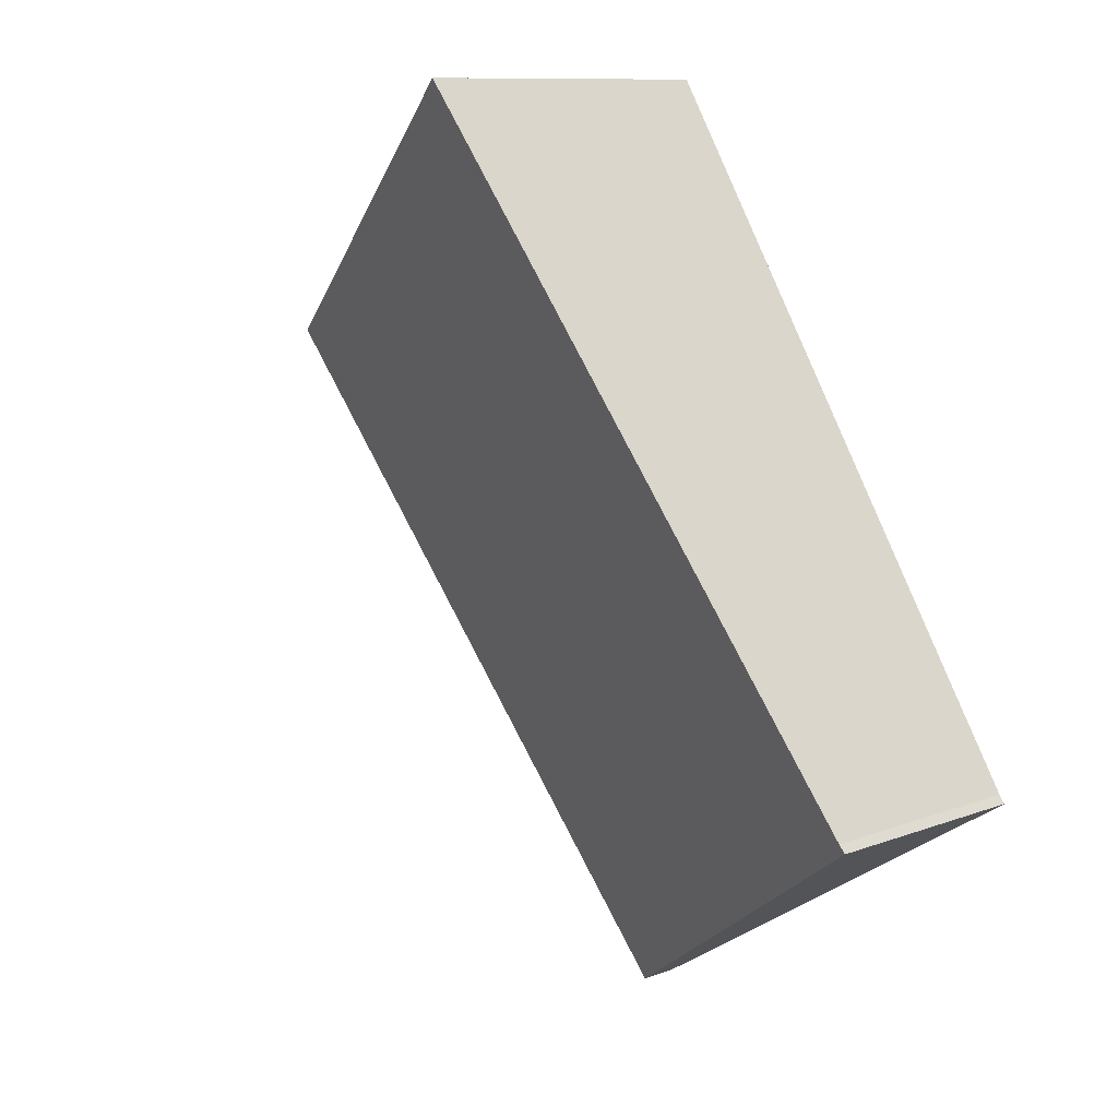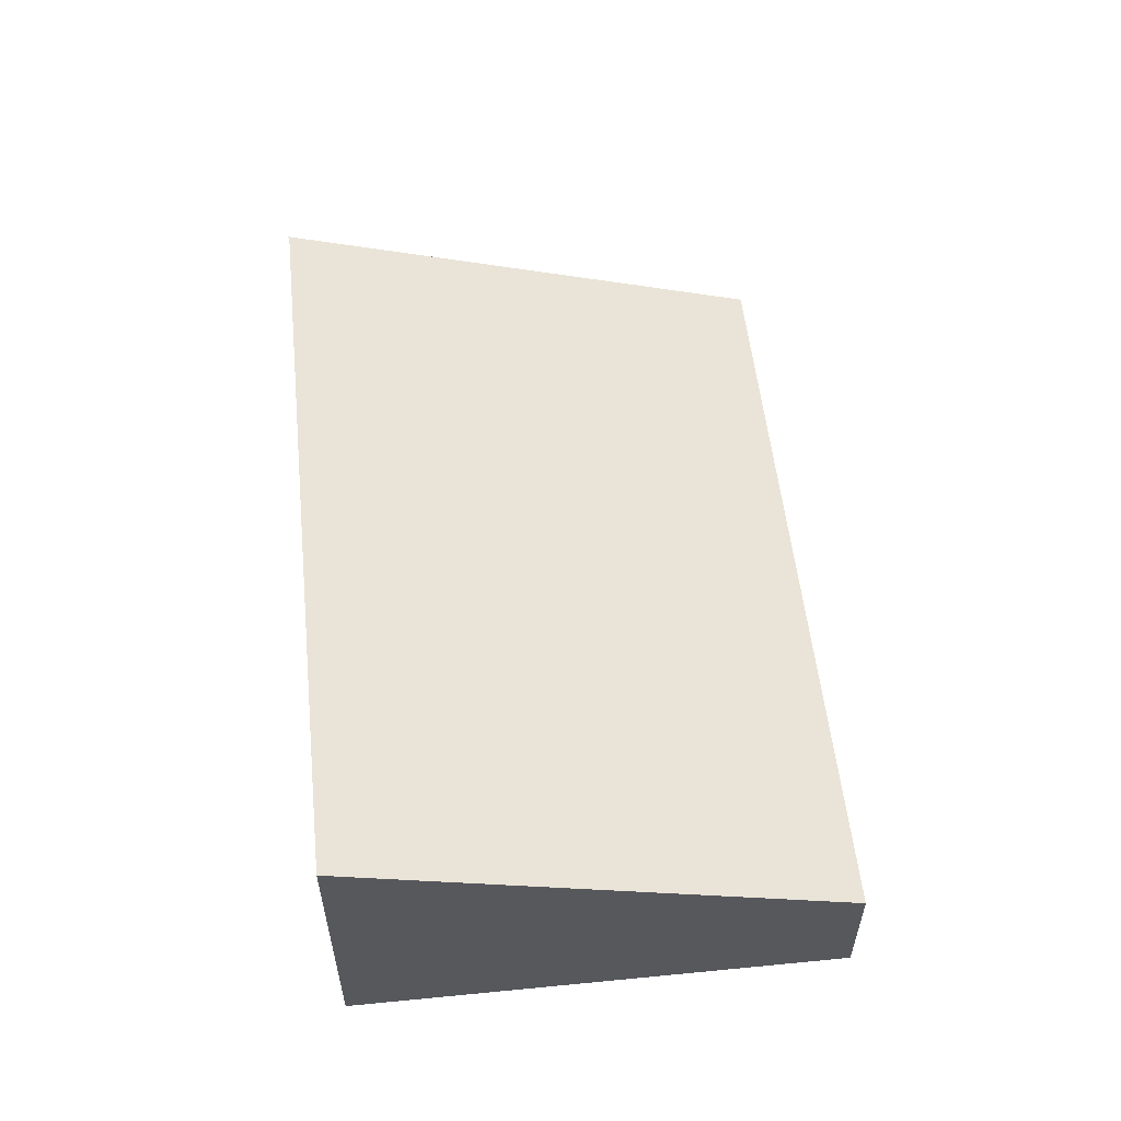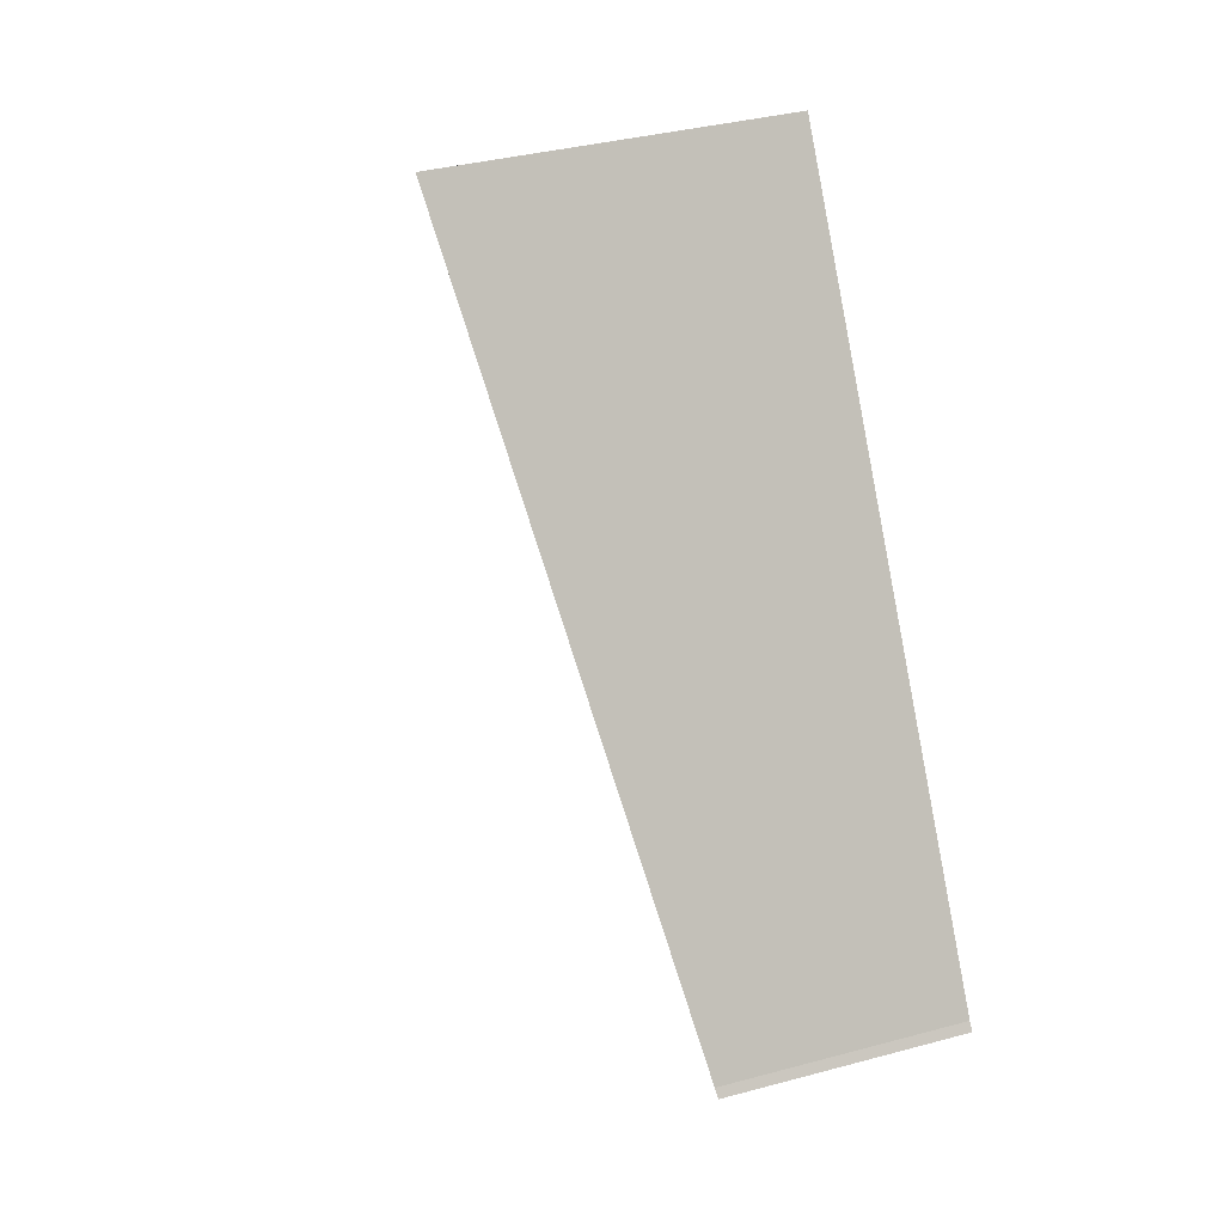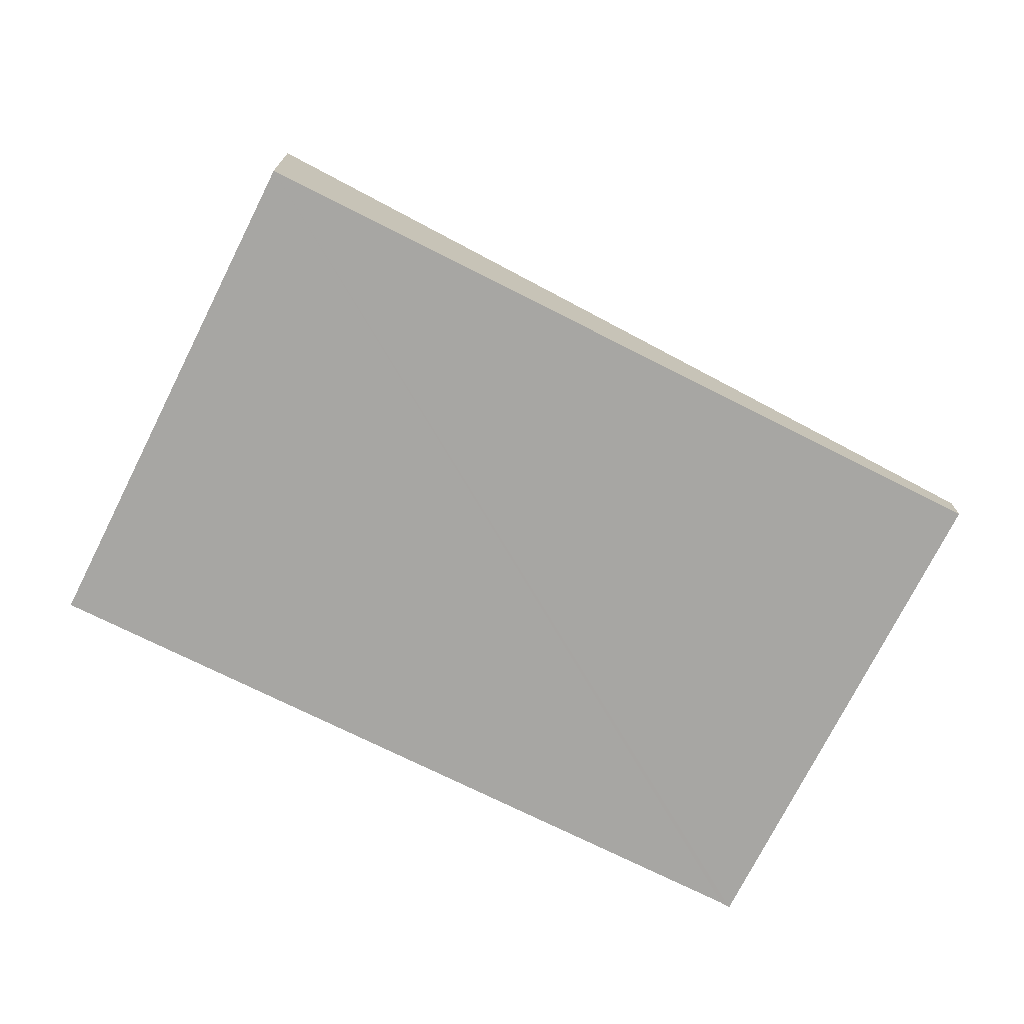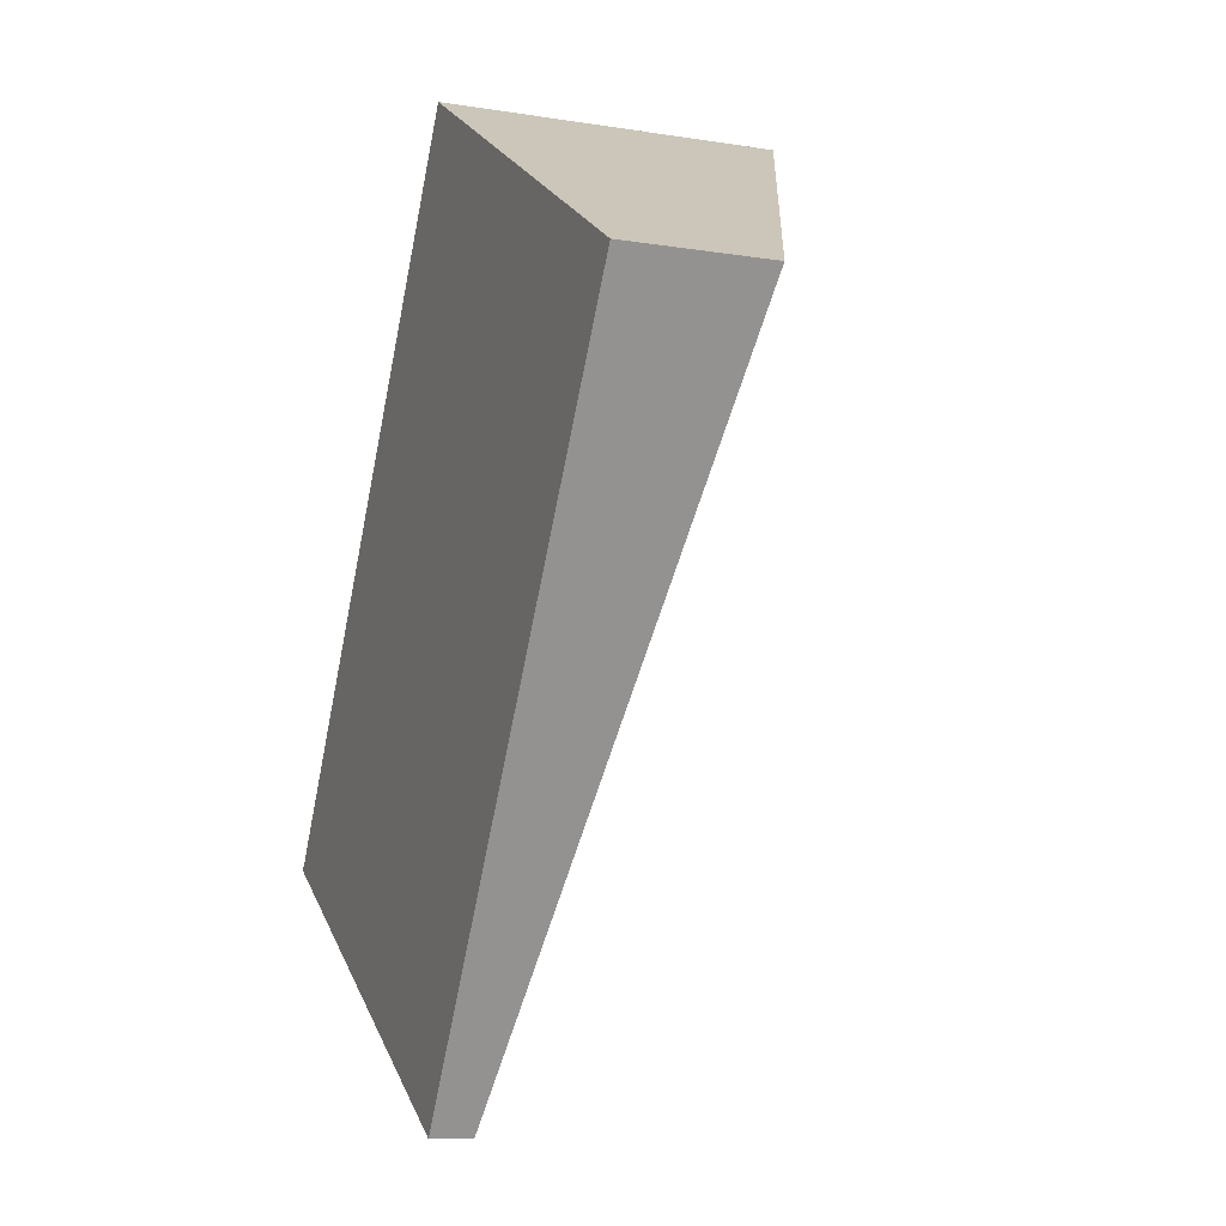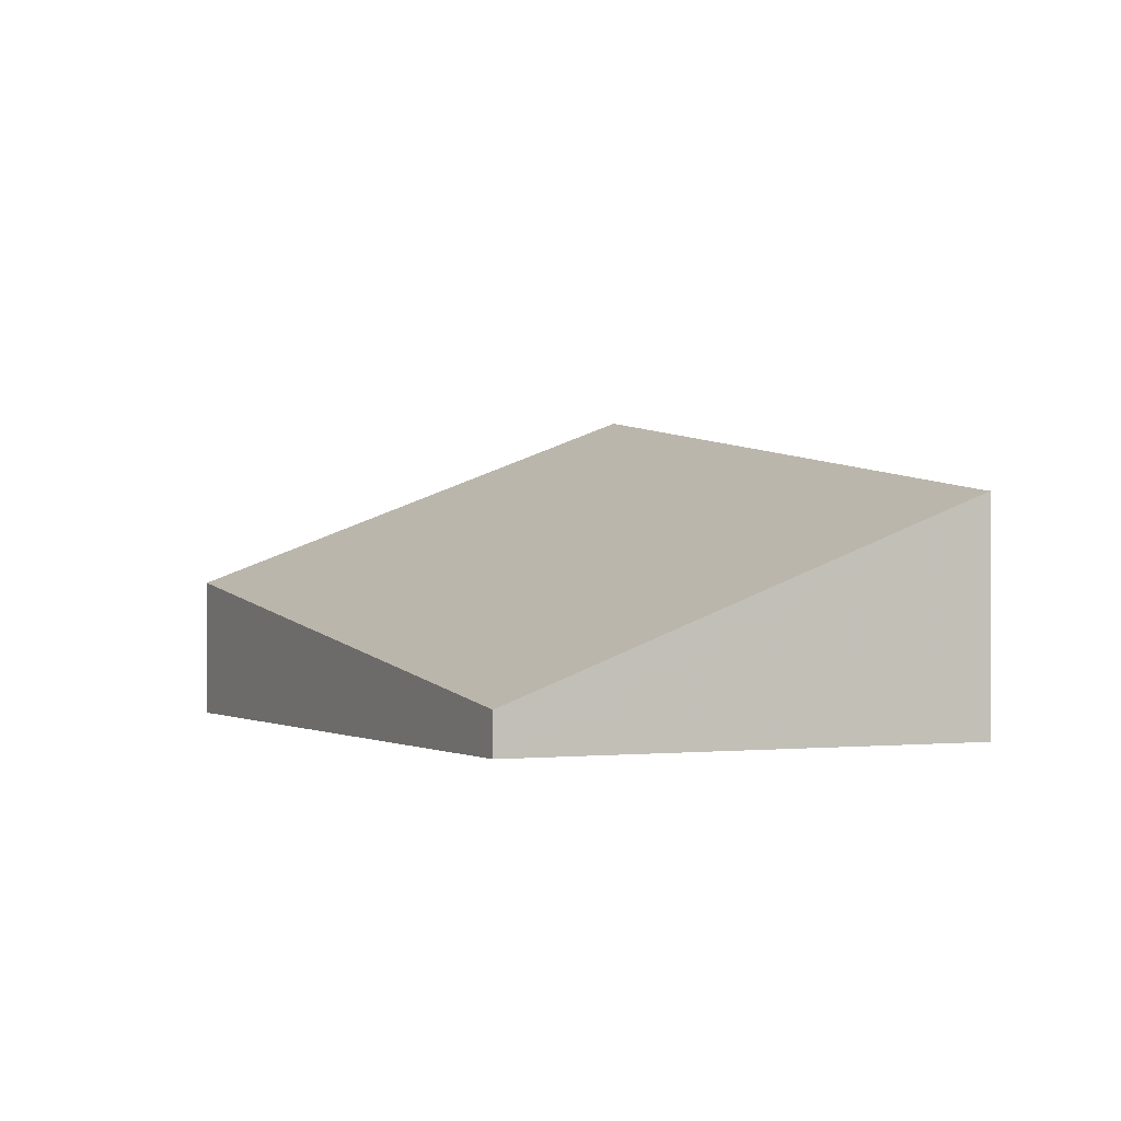
<metadata>
{"format":"obj","ext":"obj","renderer":"f3d","projection":"perspective","resolution":1024,"background":"white","views":[{"elev":10.3,"azim":46.0,"up":"+Y"},{"elev":60.2,"azim":-153.8,"up":"+Z"},{"elev":34.5,"azim":69.8,"up":"+Y"},{"elev":-74.1,"azim":-84.5,"up":"+Z"},{"elev":-11.3,"azim":-111.5,"up":"+Y"},{"elev":-0.4,"azim":6.8,"up":"+Z"}]}
</metadata>
<code>
v -2189 -1042 0.162
v -2190 -1039 0.5733
v -2189 -1038 1.331
v -2187 -1041 0.916
v -2187 -1041 0.912
v -2190 -1039 0.5733
v -2189 -1042 0.162
v -2189 -1042 0
v -2190 -1039 0
v -2189 -1038 1.331
v -2190 -1039 0.5733
v -2190 -1039 0
v -2189 -1038 0
v -2187 -1041 0.916
v -2189 -1038 1.331
v -2189 -1038 0
v -2187 -1041 1.11e-16
v -2187 -1041 0.912
v -2187 -1041 0.916
v -2187 -1041 1.11e-16
v -2187 -1041 0
v -2189 -1042 0.162
v -2187 -1041 0.912
v -2187 -1041 0
v -2189 -1042 0
v -2189 -1042 0
v -2190 -1039 0
v -2189 -1038 0
v -2187 -1041 0
v -2187 -1041 0
f 2 3 4 5 1
f 7 8 9 6
f 11 12 13 10
f 15 16 17 14
f 19 20 21 18
f 23 24 25 22
f 27 28 29 30 26

</code>
